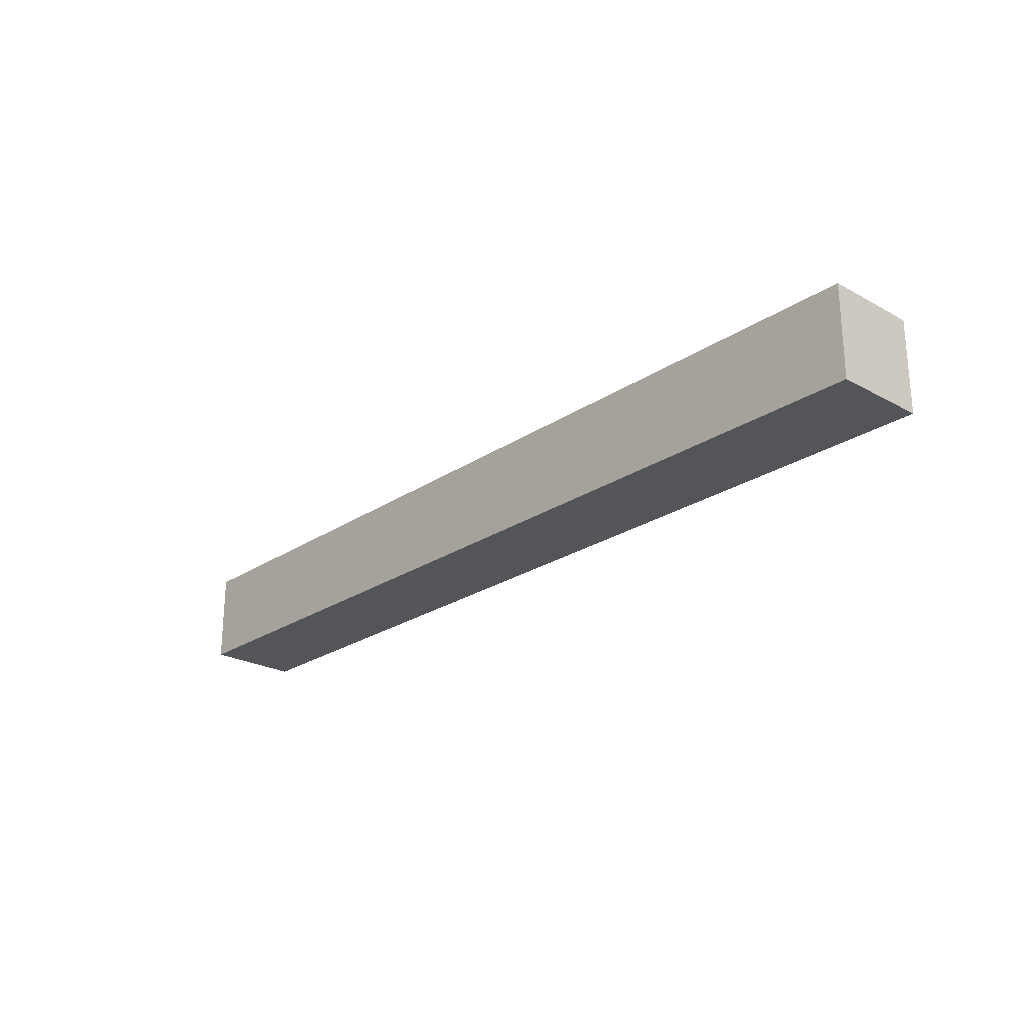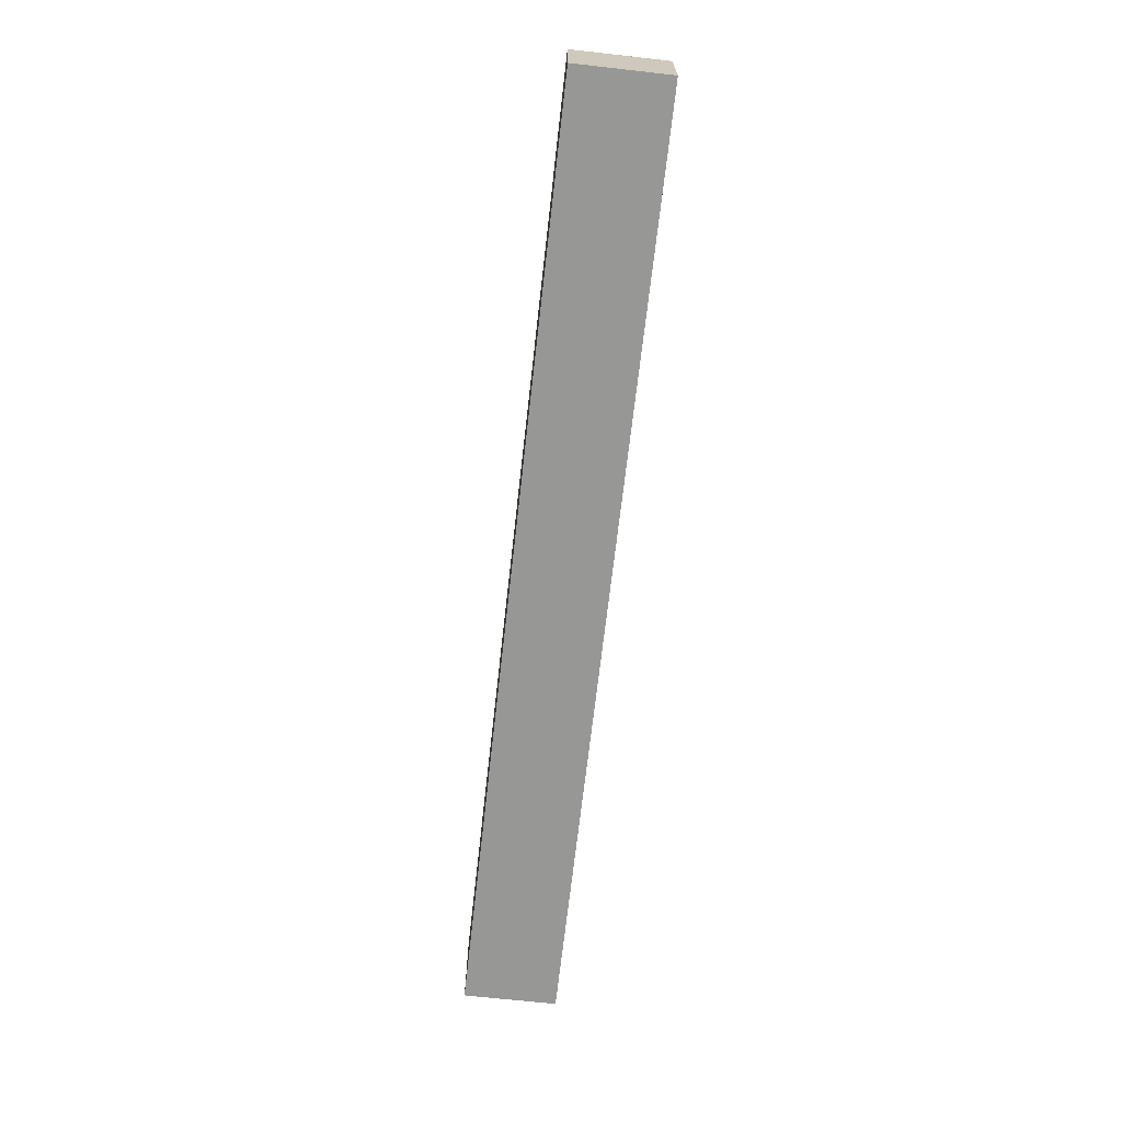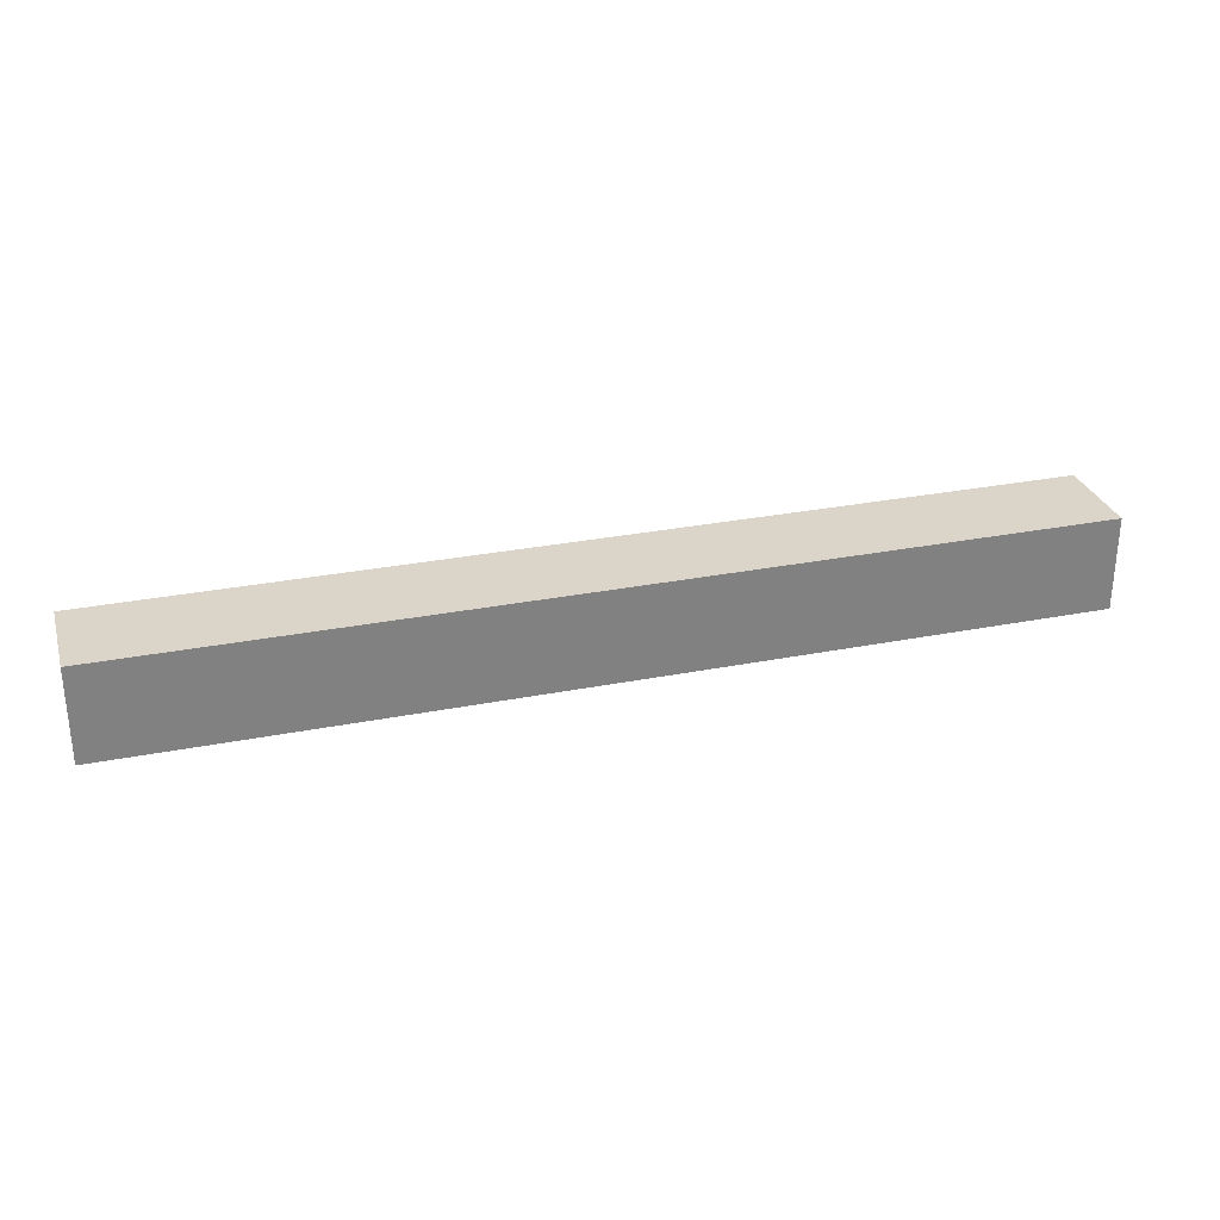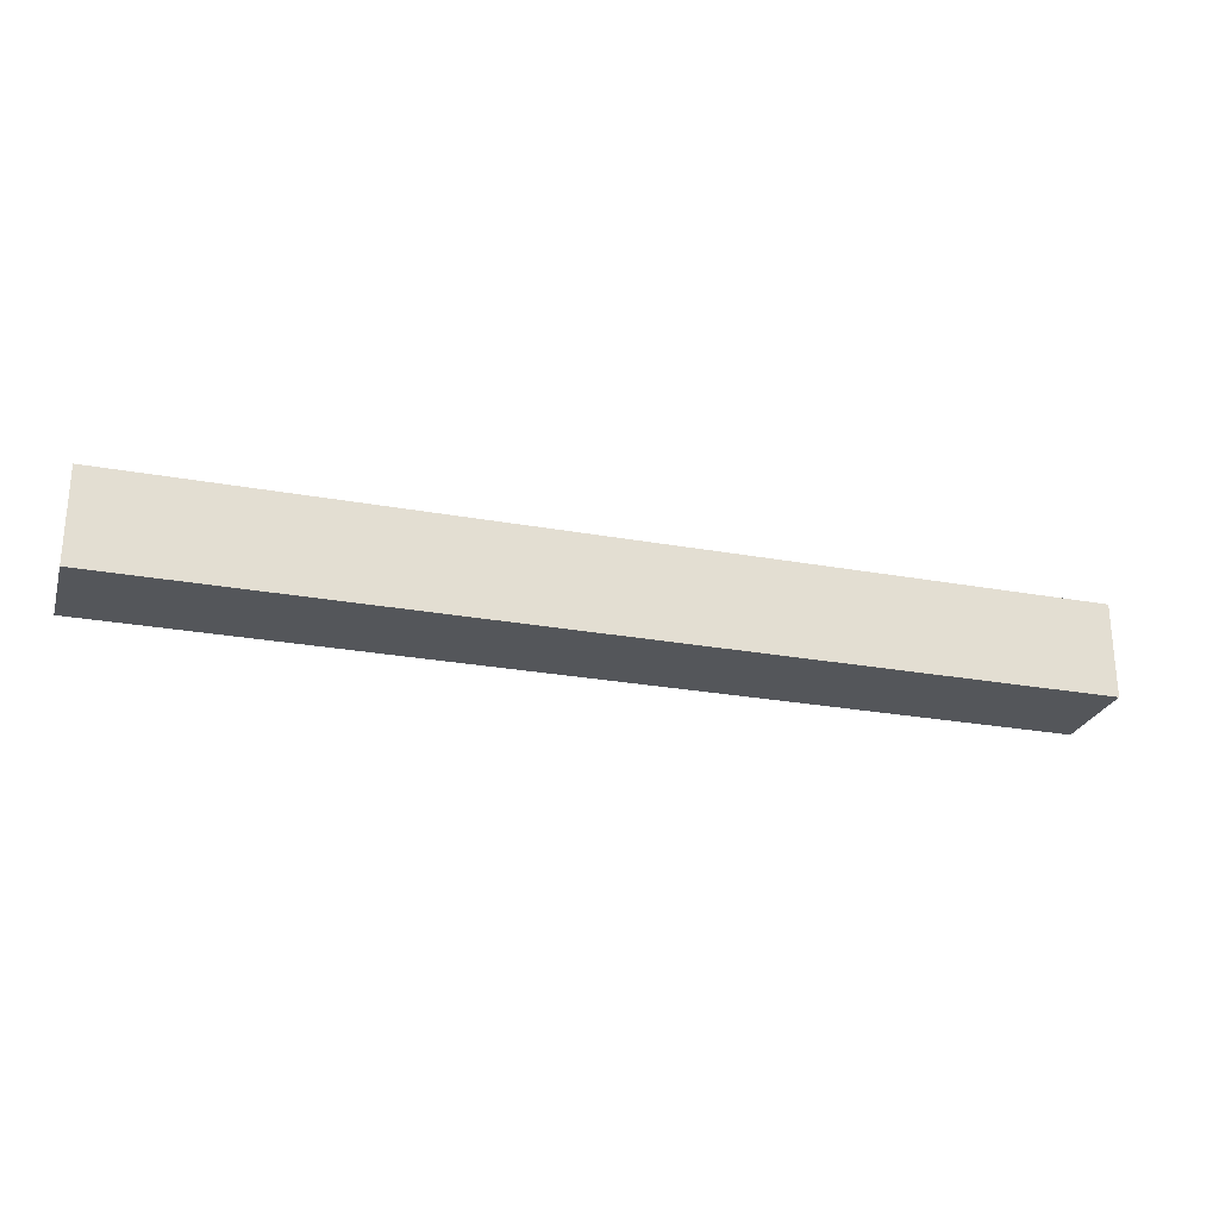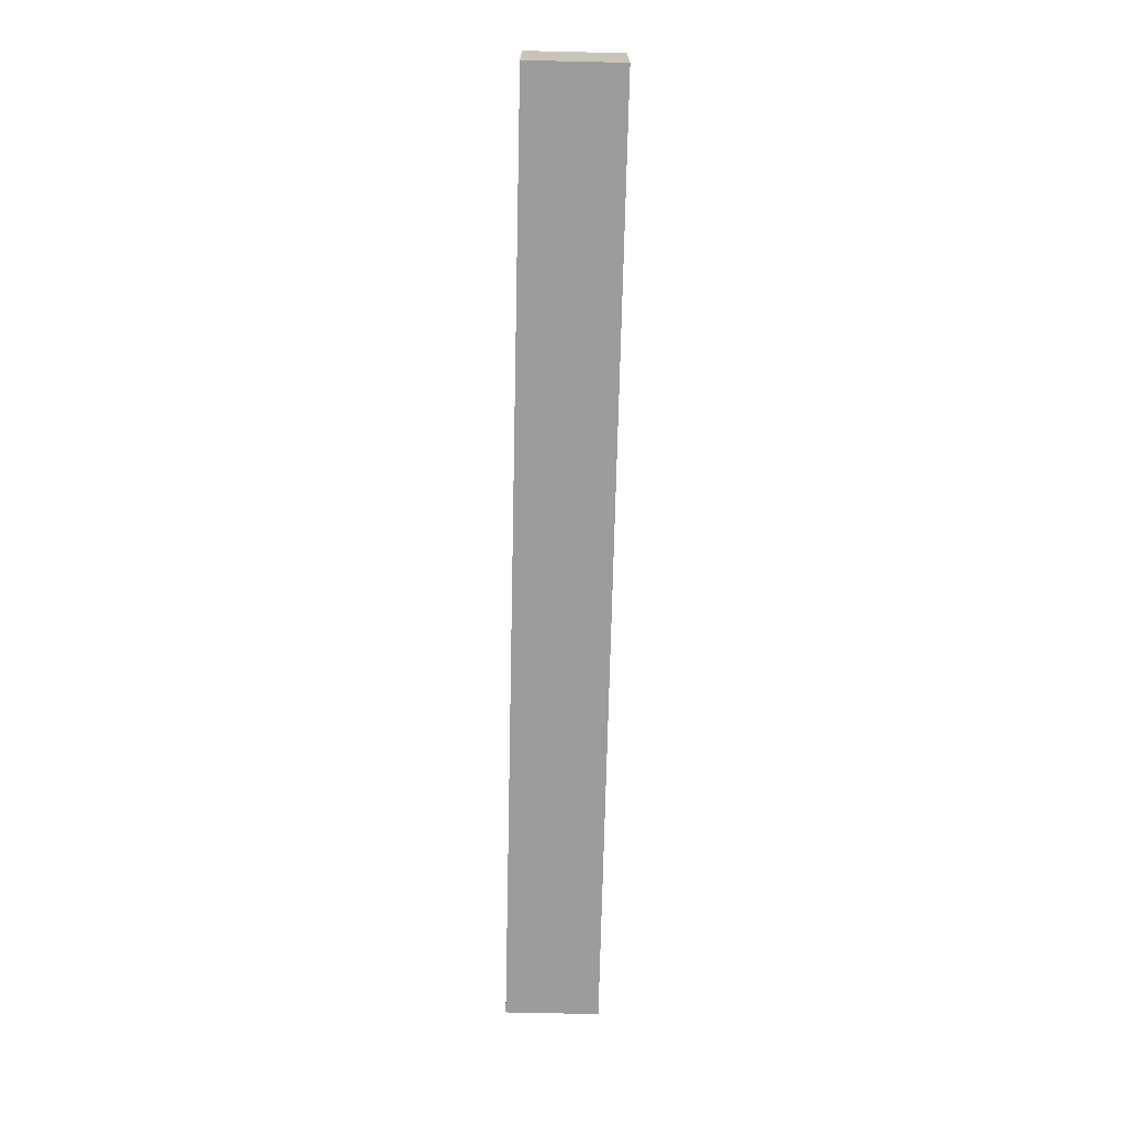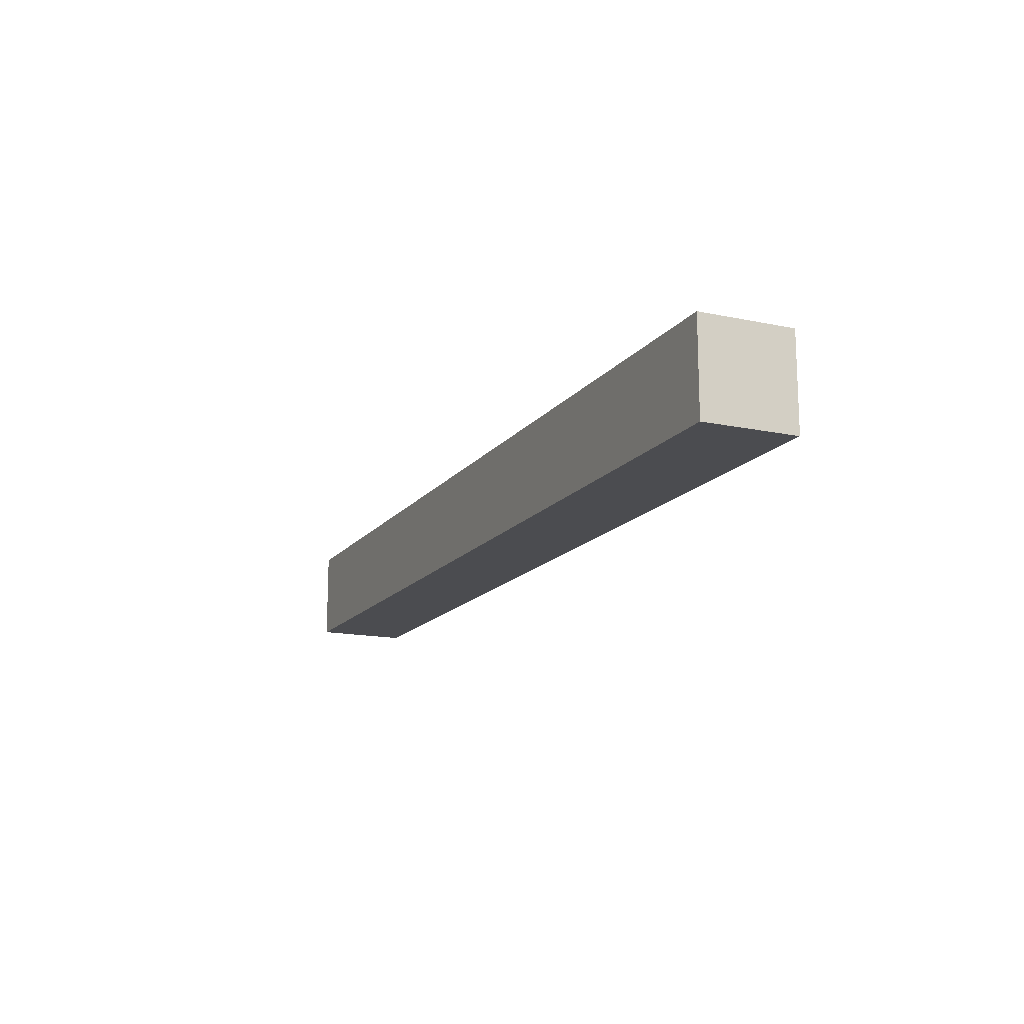
<metadata>
{"format":"obj","ext":"obj","renderer":"f3d","projection":"perspective","resolution":1024,"background":"white","views":[{"elev":-24.1,"azim":-132.3,"up":"+Z"},{"elev":-68.1,"azim":83.6,"up":"+Z"},{"elev":29.4,"azim":163.8,"up":"+Z"},{"elev":-25.7,"azim":-16.3,"up":"+Z"},{"elev":-70.3,"azim":88.7,"up":"+Z"},{"elev":-15.2,"azim":-114.2,"up":"+Y"}]}
</metadata>
<code>
o
v 0 -0.2 0.2
v 0 -0.2 -0.2
v 0 0.2 0.2
v 0 0.2 -0.2
v 4 -0.2 0.2
v 4 -0.2 -0.2
v 4 0.2 0.2
v 4 0.2 -0.2
v 0 -0.2 0.2
v 0 0.2 0.2
v 4 -0.2 0.2
v 4 0.2 0.2
v 0 -0.2 -0.2
v 0 0.2 -0.2
v 4 -0.2 -0.2
v 4 0.2 -0.2
v 0 -0.2 0.2
v 4 -0.2 0.2
v 0 -0.2 -0.2
v 4 -0.2 -0.2
v 0 0.2 0.2
v 4 0.2 0.2
v 0 0.2 -0.2
v 4 0.2 -0.2
f 3 2 1
f 4 2 3
f 5 6 7
f 7 6 8
f 11 10 9
f 12 10 11
f 13 14 15
f 15 14 16
f 19 18 17
f 20 18 19
f 21 22 23
f 23 22 24

</code>
